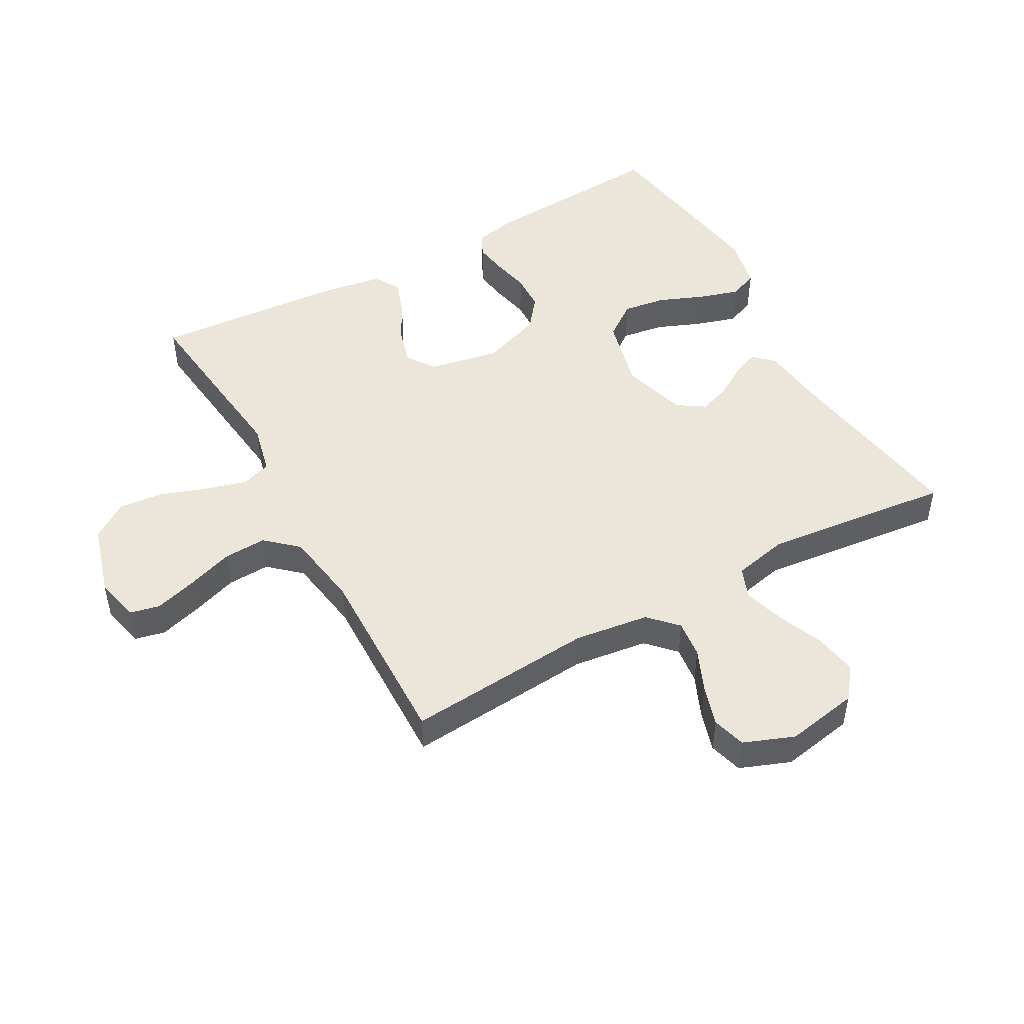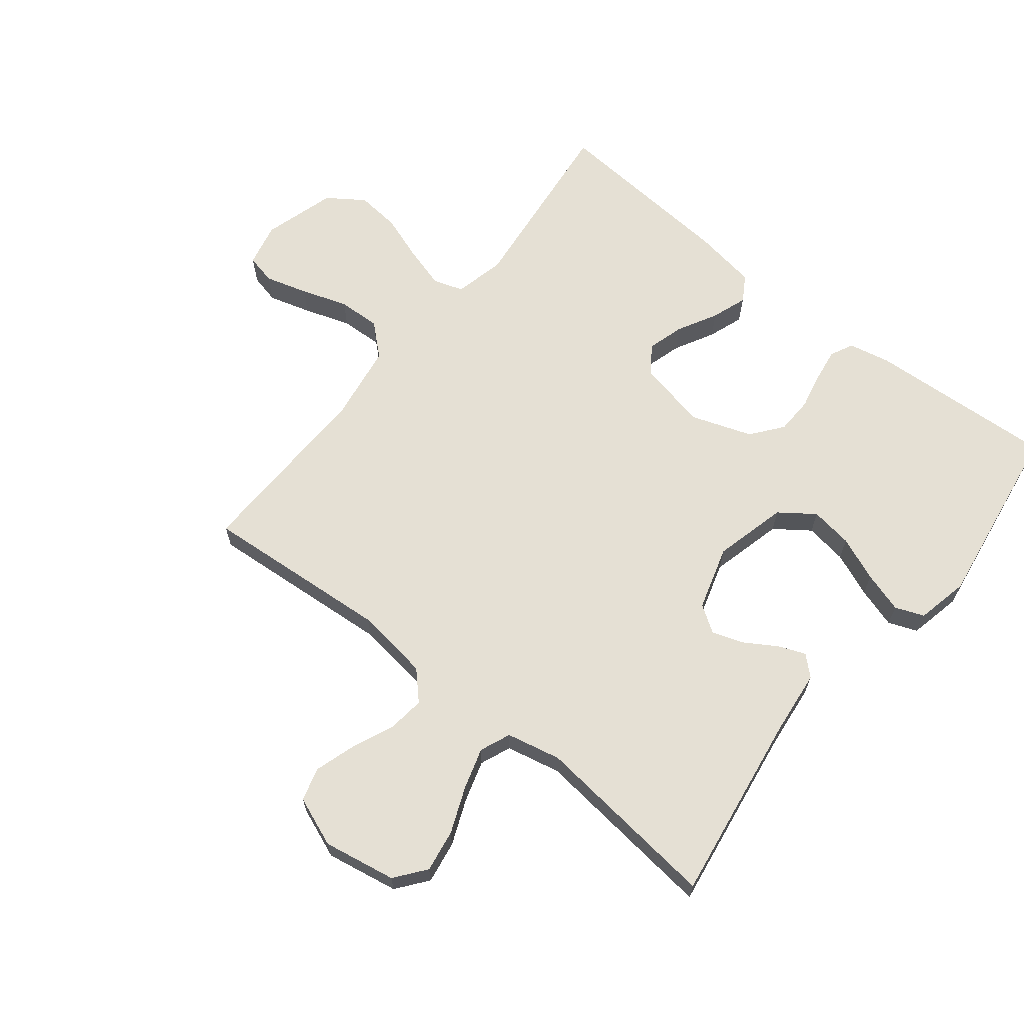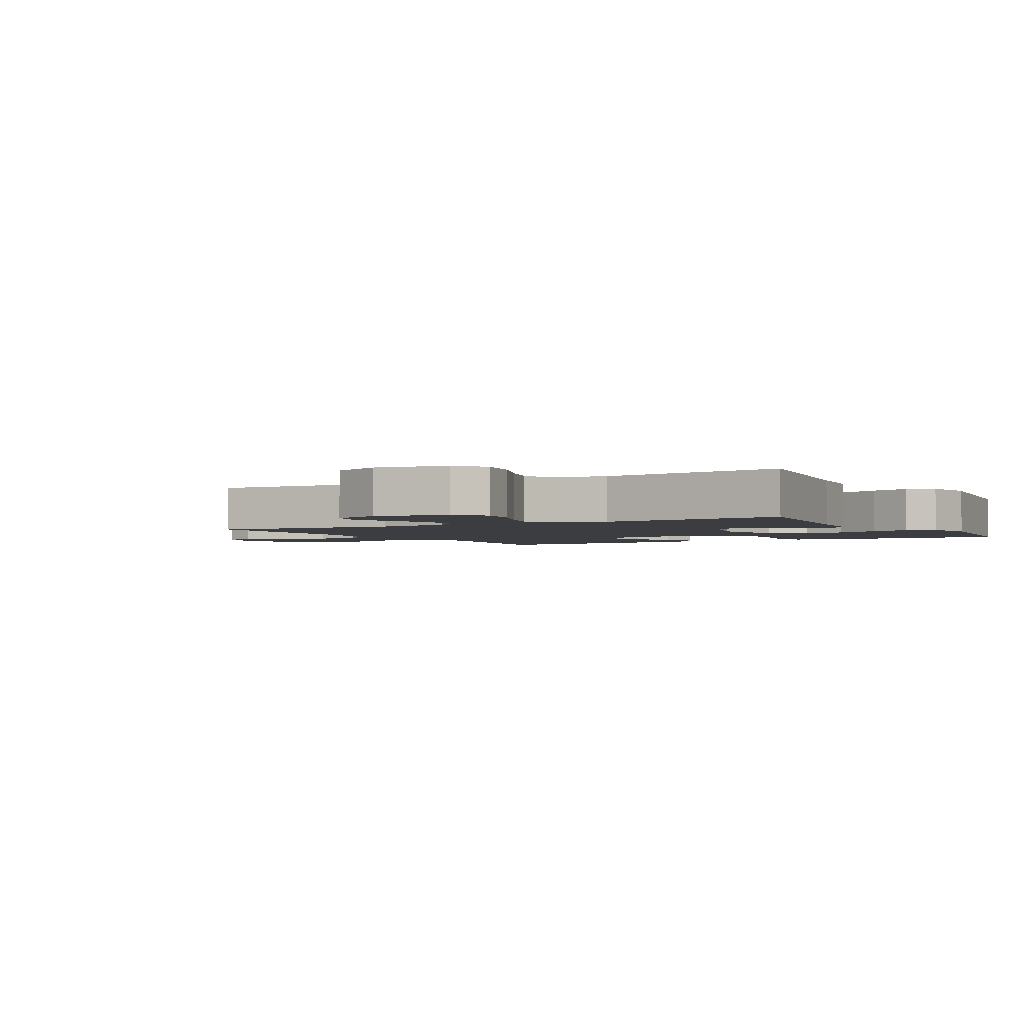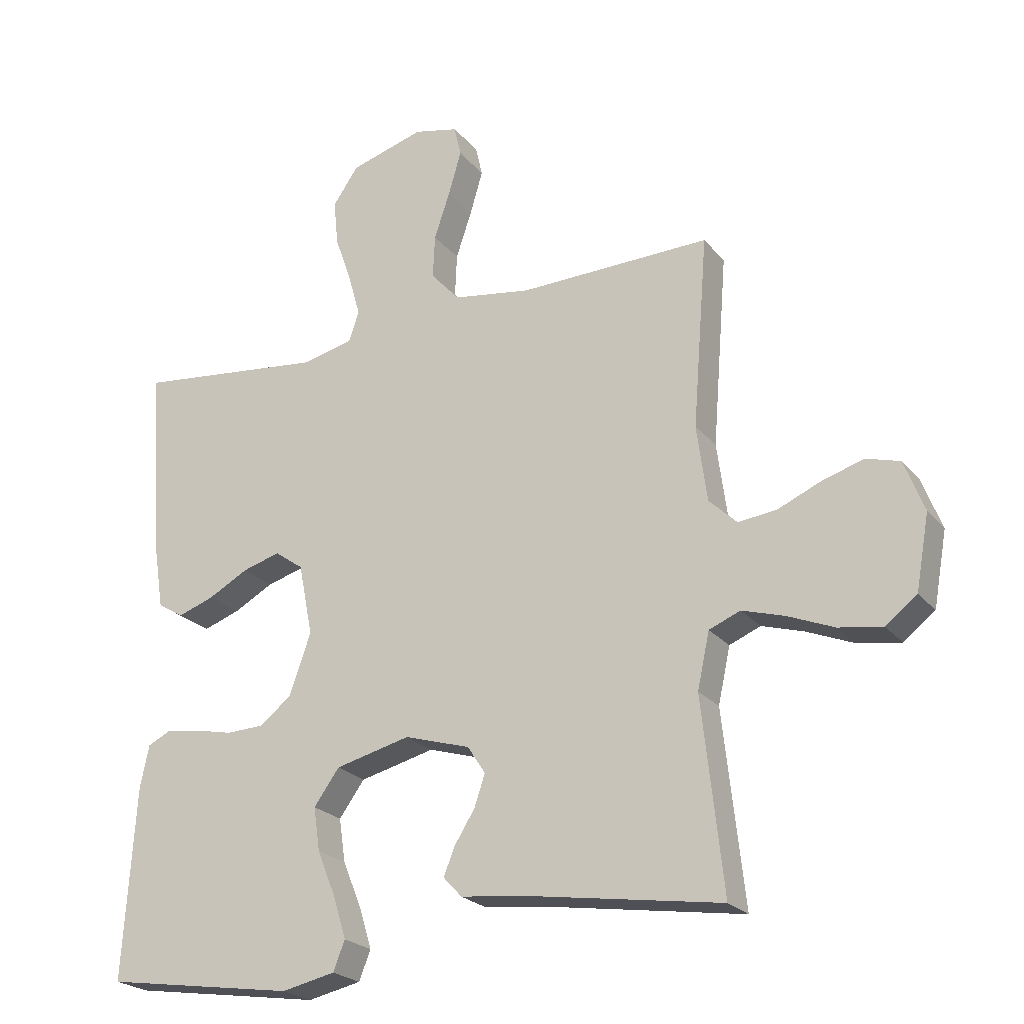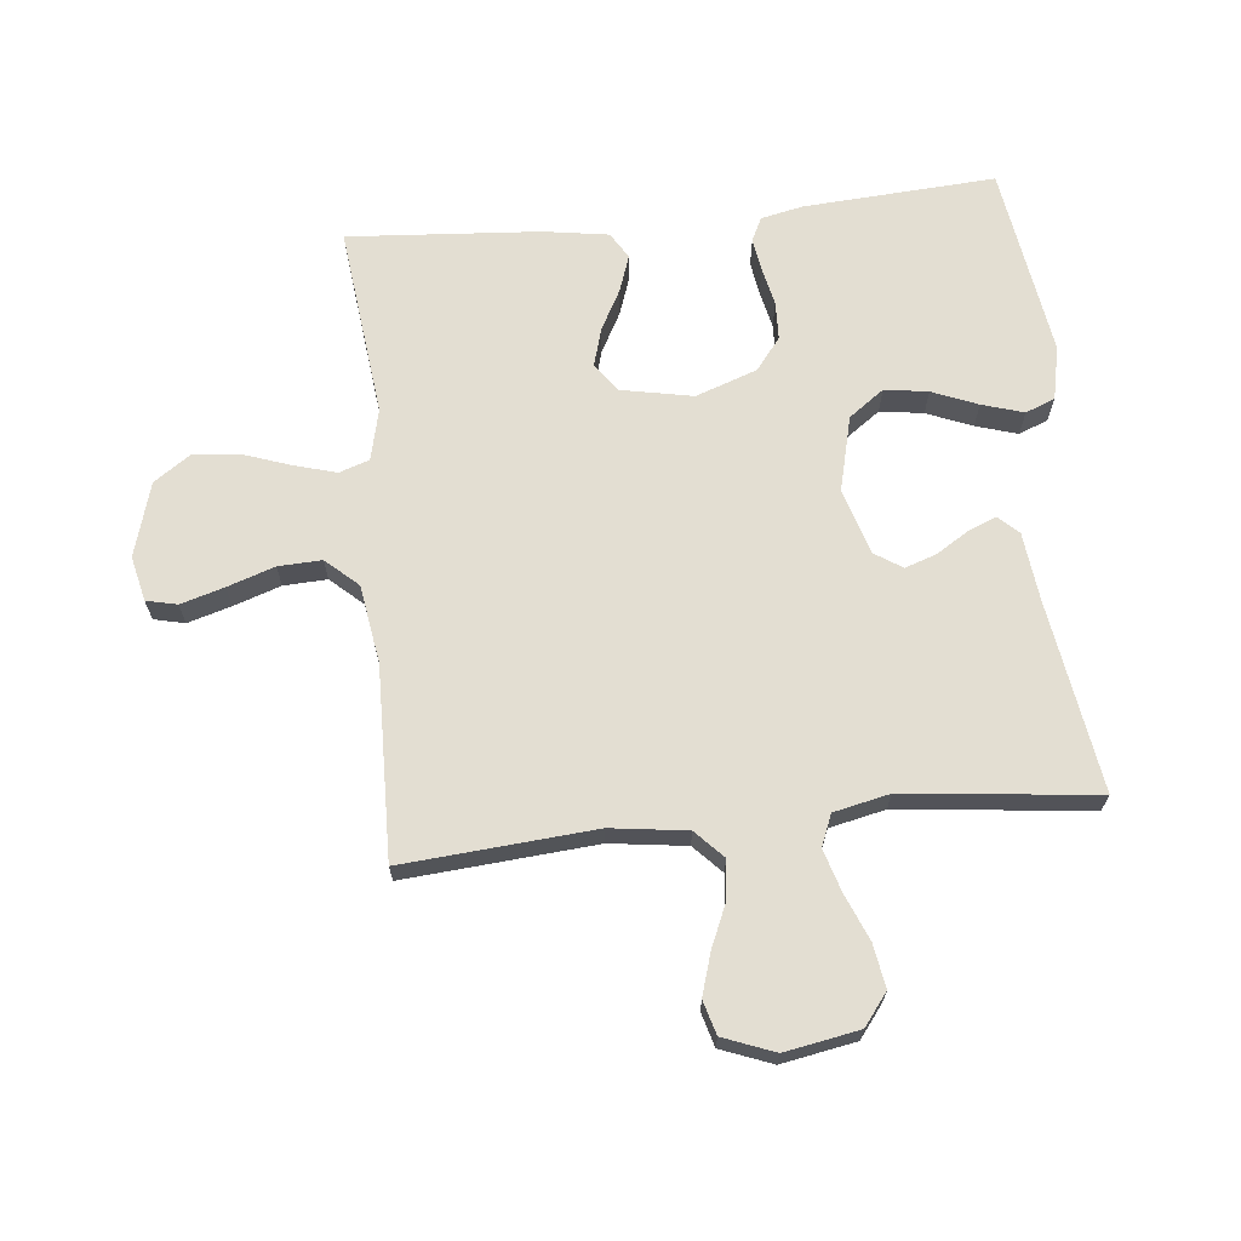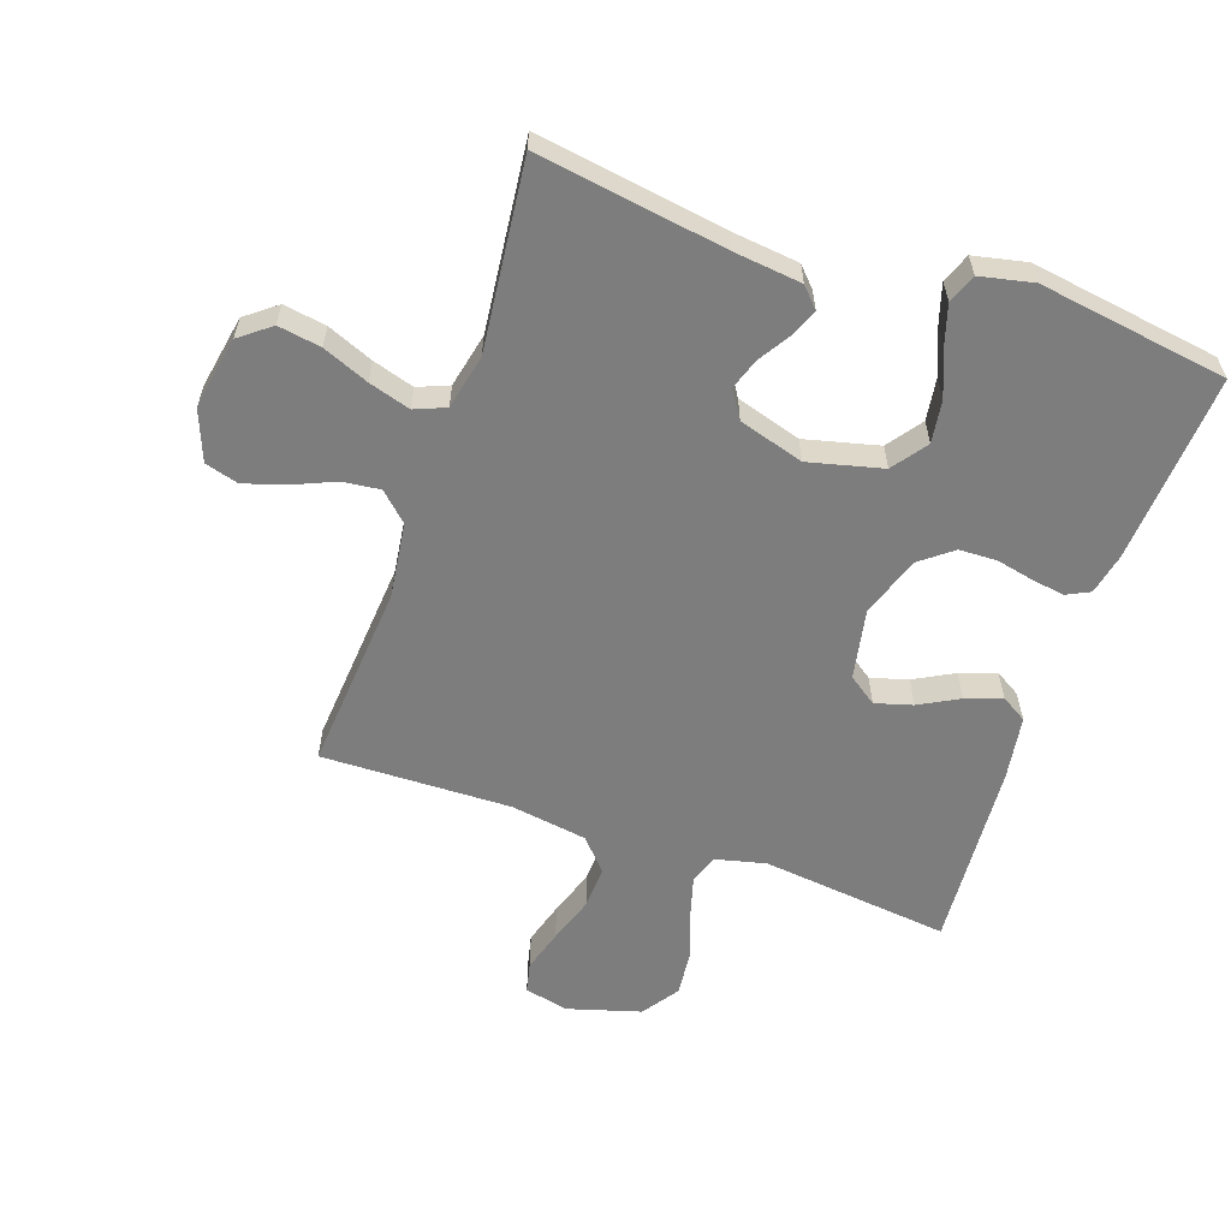
<metadata>
{"format":"obj","ext":"obj","renderer":"f3d","projection":"perspective","resolution":1024,"background":"white","views":[{"elev":48.5,"azim":60.9,"up":"+Y"},{"elev":65.5,"azim":128.7,"up":"+Y"},{"elev":-2.6,"azim":119.8,"up":"+Y"},{"elev":-23.1,"azim":28.7,"up":"+Z"},{"elev":67.5,"azim":84.1,"up":"+Y"},{"elev":-59.1,"azim":160.9,"up":"+Y"}]}
</metadata>
<code>
v -0.5 0.07 0.5
v -0.2 0.07 0.466
v -0.12 0.07 0.485
v -0.104 0.07 0.532
v -0.123 0.07 0.599
v -0.149 0.07 0.673
v -0.156 0.07 0.744
v -0.116 0.07 0.802
v 0 0.07 0.836
v 0.07 0.07 0.82
v 0.081 0.07 0.772
v 0.061 0.07 0.704
v 0.036 0.07 0.63
v 0.033 0.07 0.562
v 0.078 0.07 0.512
v 0.2 0.07 0.493
v 0.5 0.07 0.5
v 0.476 0.07 0.2
v 0.492 0.07 0.081
v 0.536 0.07 0.039
v 0.596 0.07 0.046
v 0.663 0.07 0.075
v 0.728 0.07 0.095
v 0.781 0.07 0.08
v 0.812 0.07 0
v 0.791 0.07 -0.116
v 0.742 0.07 -0.154
v 0.674 0.07 -0.143
v 0.601 0.07 -0.113
v 0.535 0.07 -0.093
v 0.486 0.07 -0.113
v 0.467 0.07 -0.2
v 0.5 0.07 -0.5
v 0.2 0.07 -0.454
v 0.094 0.07 -0.442
v 0.065 0.07 -0.411
v 0.082 0.07 -0.368
v 0.114 0.07 -0.317
v 0.131 0.07 -0.267
v 0.103 0.07 -0.224
v 0 0.07 -0.193
v -0.117 0.07 -0.222
v -0.157 0.07 -0.277
v -0.147 0.07 -0.345
v -0.118 0.07 -0.416
v -0.098 0.07 -0.481
v -0.116 0.07 -0.527
v -0.2 0.07 -0.545
v -0.5 0.07 -0.5
v -0.481 0.07 -0.2
v -0.467 0.07 -0.134
v -0.43 0.07 -0.116
v -0.378 0.07 -0.124
v -0.318 0.07 -0.137
v -0.259 0.07 -0.135
v -0.209 0.07 -0.096
v -0.175 0.07 0
v -0.197 0.07 0.112
v -0.242 0.07 0.144
v -0.301 0.07 0.127
v -0.364 0.07 0.093
v -0.421 0.07 0.073
v -0.462 0.07 0.098
v -0.478 0.07 0.2
v -0.5 0 0.5
v -0.2 0 0.466
v -0.12 0 0.485
v -0.104 0 0.532
v -0.123 0 0.599
v -0.149 0 0.673
v -0.156 0 0.744
v -0.116 0 0.802
v 0 0 0.836
v 0.07 0 0.82
v 0.081 0 0.772
v 0.061 0 0.704
v 0.036 0 0.63
v 0.033 0 0.562
v 0.078 0 0.512
v 0.2 0 0.493
v 0.5 0 0.5
v 0.476 0 0.2
v 0.492 0 0.081
v 0.536 0 0.039
v 0.596 0 0.046
v 0.663 0 0.075
v 0.728 0 0.095
v 0.781 0 0.08
v 0.812 0 0
v 0.791 0 -0.116
v 0.742 0 -0.154
v 0.674 0 -0.143
v 0.601 0 -0.113
v 0.535 0 -0.093
v 0.486 0 -0.113
v 0.467 0 -0.2
v 0.5 0 -0.5
v 0.2 0 -0.454
v 0.094 0 -0.442
v 0.065 0 -0.411
v 0.082 0 -0.368
v 0.114 0 -0.317
v 0.131 0 -0.267
v 0.103 0 -0.224
v 0 0 -0.193
v -0.117 0 -0.222
v -0.157 0 -0.277
v -0.147 0 -0.345
v -0.118 0 -0.416
v -0.098 0 -0.481
v -0.116 0 -0.527
v -0.2 0 -0.545
v -0.5 0 -0.5
v -0.481 0 -0.2
v -0.467 0 -0.134
v -0.43 0 -0.116
v -0.378 0 -0.124
v -0.318 0 -0.137
v -0.259 0 -0.135
v -0.209 0 -0.096
v -0.175 0 0
v -0.197 0 0.112
v -0.242 0 0.144
v -0.301 0 0.127
v -0.364 0 0.093
v -0.421 0 0.073
v -0.462 0 0.098
v -0.478 0 0.2
f 64 1 2
f 63 64 2
f 62 63 2
f 61 62 2
f 60 61 2
f 59 60 2 3
f 58 59 3
f 57 58 3 4
f 52 53 54
f 51 52 54
f 50 51 54
f 49 50 54
f 48 49 54
f 47 48 54
f 46 47 54
f 45 46 54
f 44 45 54
f 43 44 54 55
f 42 43 55 56
f 36 37 38
f 35 36 38
f 34 35 38
f 34 38 39
f 33 34 39
f 32 33 39
f 31 32 39 40
f 27 28 29
f 26 27 29
f 25 26 29
f 24 25 29
f 23 24 29
f 22 23 29
f 21 22 29
f 20 21 29 30
f 31 40 41
f 30 31 41
f 20 30 41
f 19 20 41
f 11 12 13
f 10 11 13
f 9 10 13
f 8 9 13
f 7 8 13
f 6 7 13
f 5 6 13
f 4 5 13 14
f 57 4 14 15
f 57 15 16
f 56 57 16
f 42 56 16
f 41 42 16
f 19 41 16
f 18 19 16
f 16 17 18
f 66 65 128
f 66 128 127
f 66 127 126
f 66 126 125
f 66 125 124
f 67 66 124 123
f 67 123 122
f 68 67 122 121
f 118 117 116
f 118 116 115
f 118 115 114
f 118 114 113
f 118 113 112
f 118 112 111
f 118 111 110
f 118 110 109
f 118 109 108
f 119 118 108 107
f 120 119 107 106
f 102 101 100
f 102 100 99
f 102 99 98
f 103 102 98
f 103 98 97
f 103 97 96
f 104 103 96 95
f 93 92 91
f 93 91 90
f 93 90 89
f 93 89 88
f 93 88 87
f 93 87 86
f 93 86 85
f 94 93 85 84
f 105 104 95
f 105 95 94
f 105 94 84
f 105 84 83
f 77 76 75
f 77 75 74
f 77 74 73
f 77 73 72
f 77 72 71
f 77 71 70
f 77 70 69
f 78 77 69 68
f 79 78 68 121
f 80 79 121
f 80 121 120
f 80 120 106
f 80 106 105
f 80 105 83
f 80 83 82
f 82 81 80
f 1 65 66 2
f 2 66 67 3
f 3 67 68 4
f 4 68 69 5
f 5 69 70 6
f 6 70 71 7
f 7 71 72 8
f 8 72 73 9
f 9 73 74 10
f 10 74 75 11
f 11 75 76 12
f 12 76 77 13
f 13 77 78 14
f 14 78 79 15
f 15 79 80 16
f 16 80 81 17
f 17 81 82 18
f 18 82 83 19
f 19 83 84 20
f 20 84 85 21
f 21 85 86 22
f 22 86 87 23
f 23 87 88 24
f 24 88 89 25
f 25 89 90 26
f 26 90 91 27
f 27 91 92 28
f 28 92 93 29
f 29 93 94 30
f 30 94 95 31
f 31 95 96 32
f 32 96 97 33
f 33 97 98 34
f 34 98 99 35
f 35 99 100 36
f 36 100 101 37
f 37 101 102 38
f 38 102 103 39
f 39 103 104 40
f 40 104 105 41
f 41 105 106 42
f 42 106 107 43
f 43 107 108 44
f 44 108 109 45
f 45 109 110 46
f 46 110 111 47
f 47 111 112 48
f 48 112 113 49
f 49 113 114 50
f 50 114 115 51
f 51 115 116 52
f 52 116 117 53
f 53 117 118 54
f 54 118 119 55
f 55 119 120 56
f 56 120 121 57
f 57 121 122 58
f 58 122 123 59
f 59 123 124 60
f 60 124 125 61
f 61 125 126 62
f 62 126 127 63
f 63 127 128 64
f 64 128 65 1

</code>
